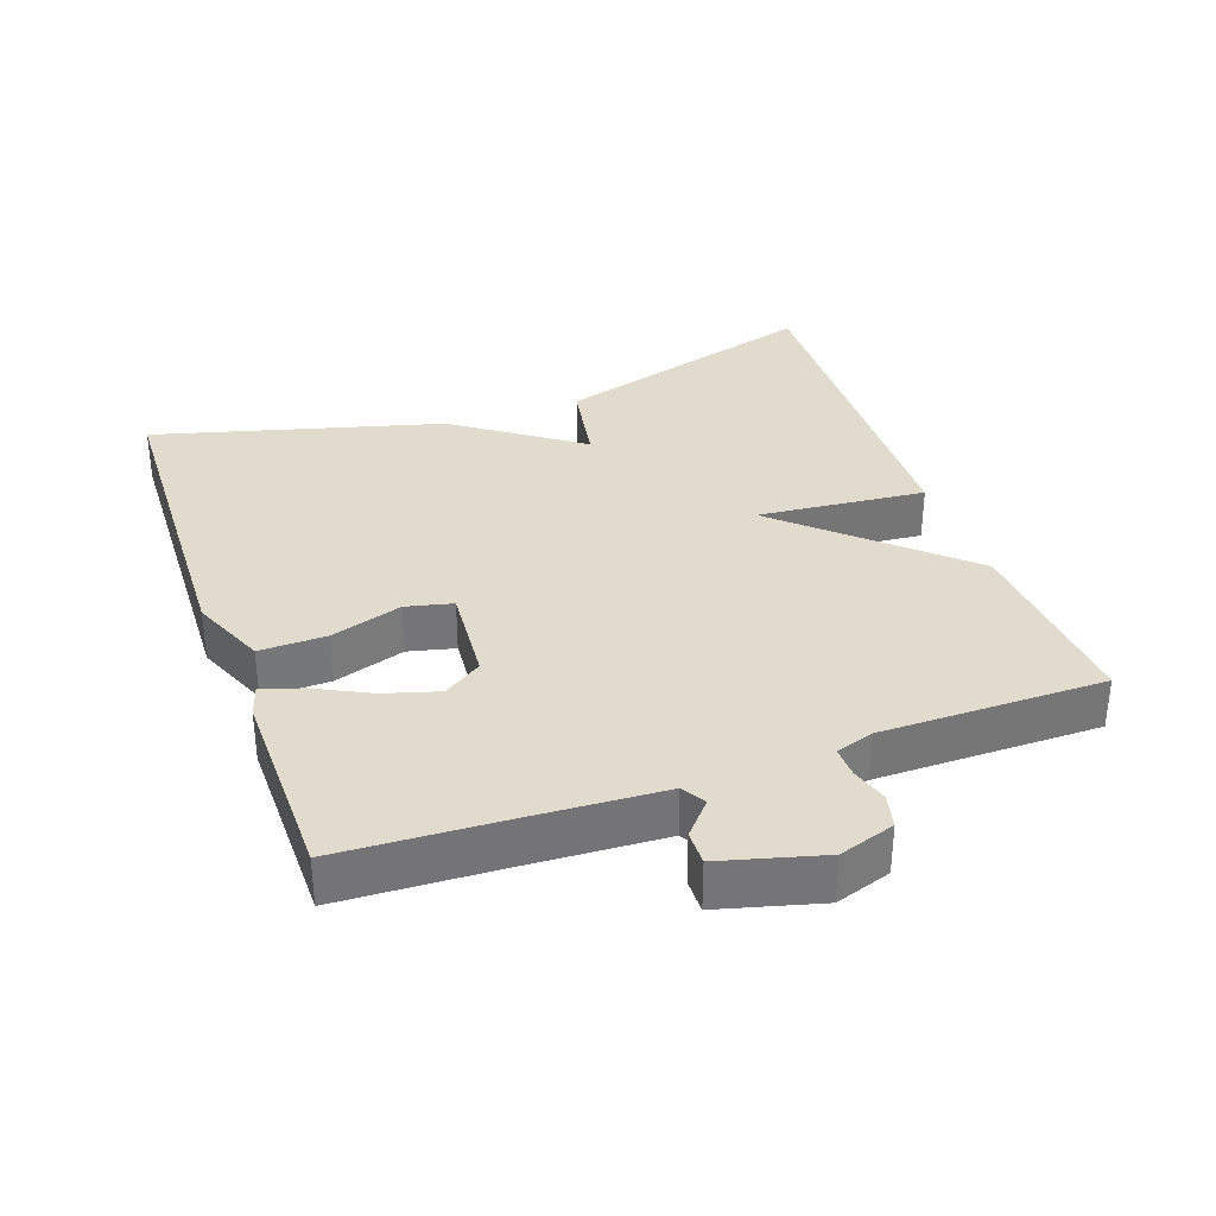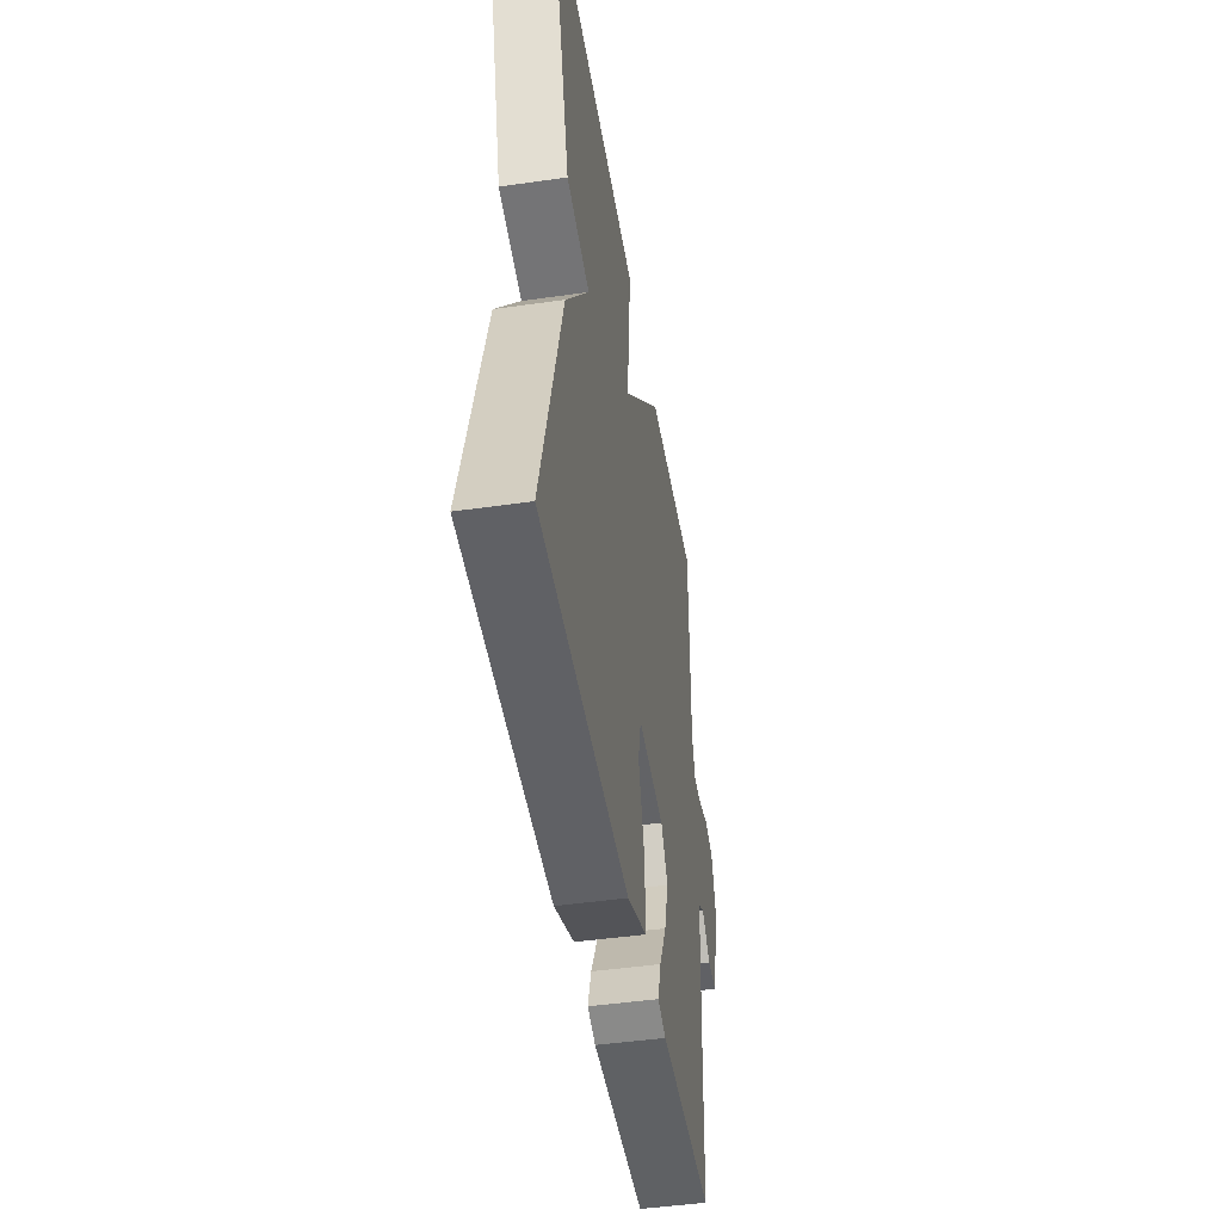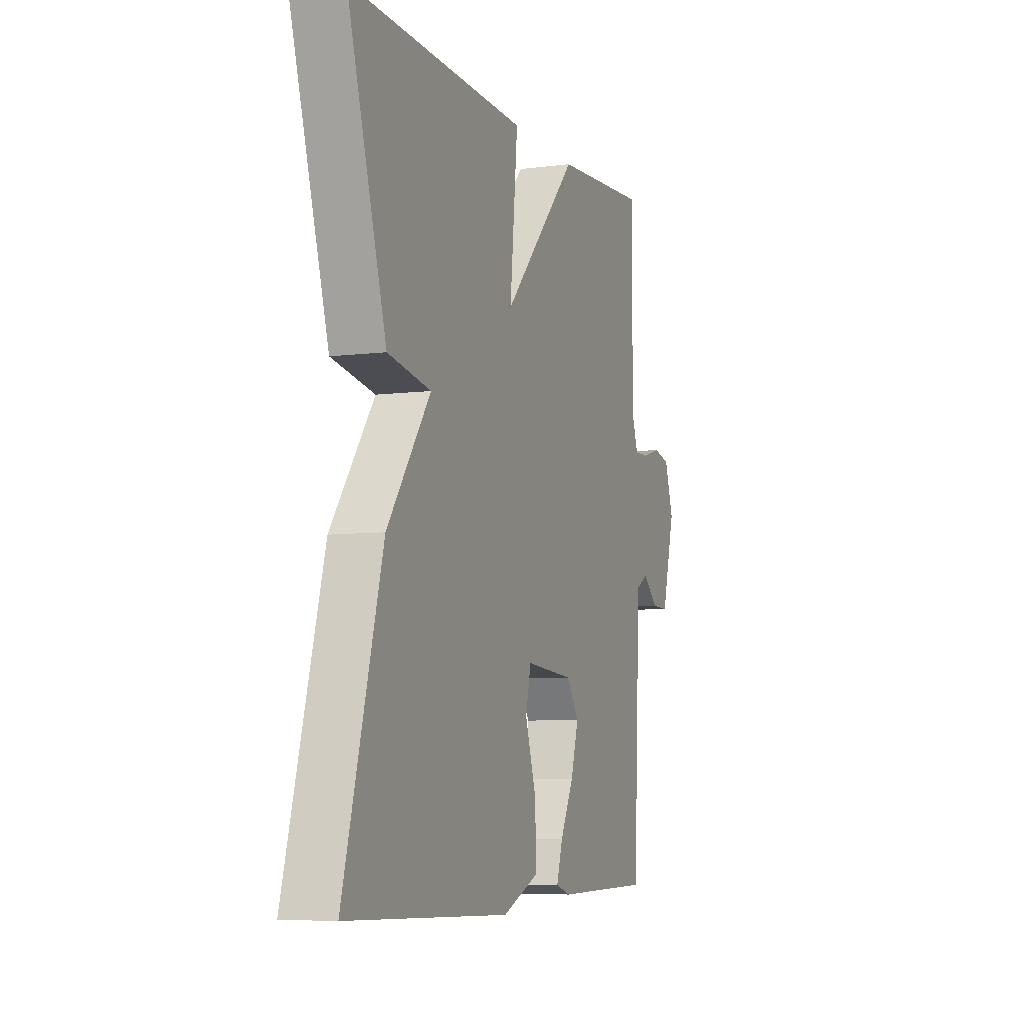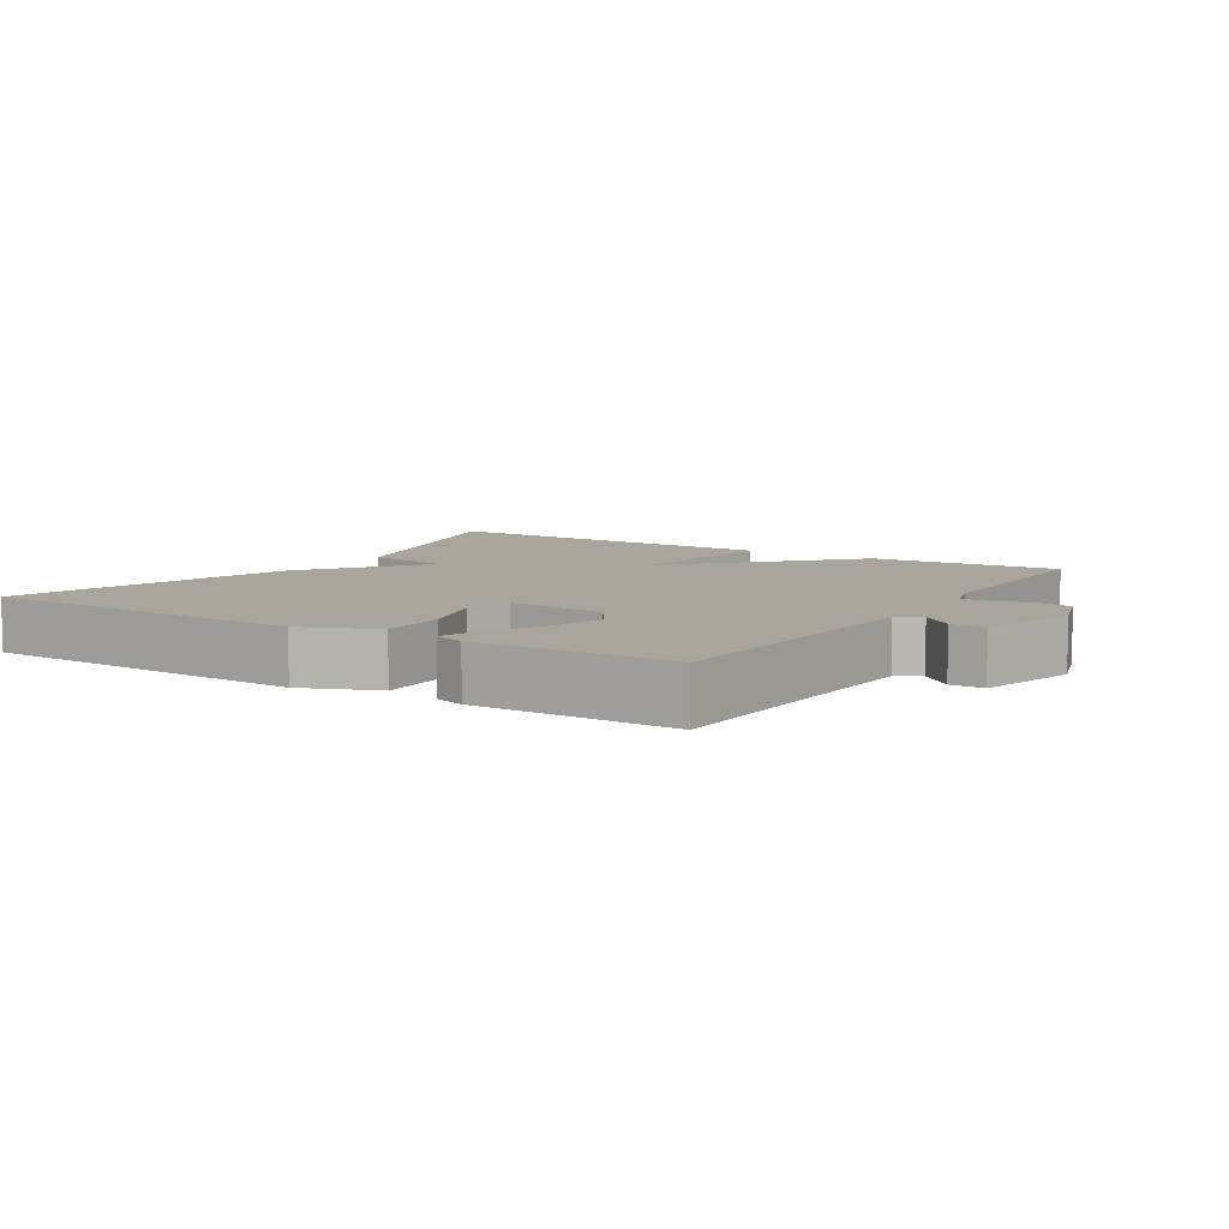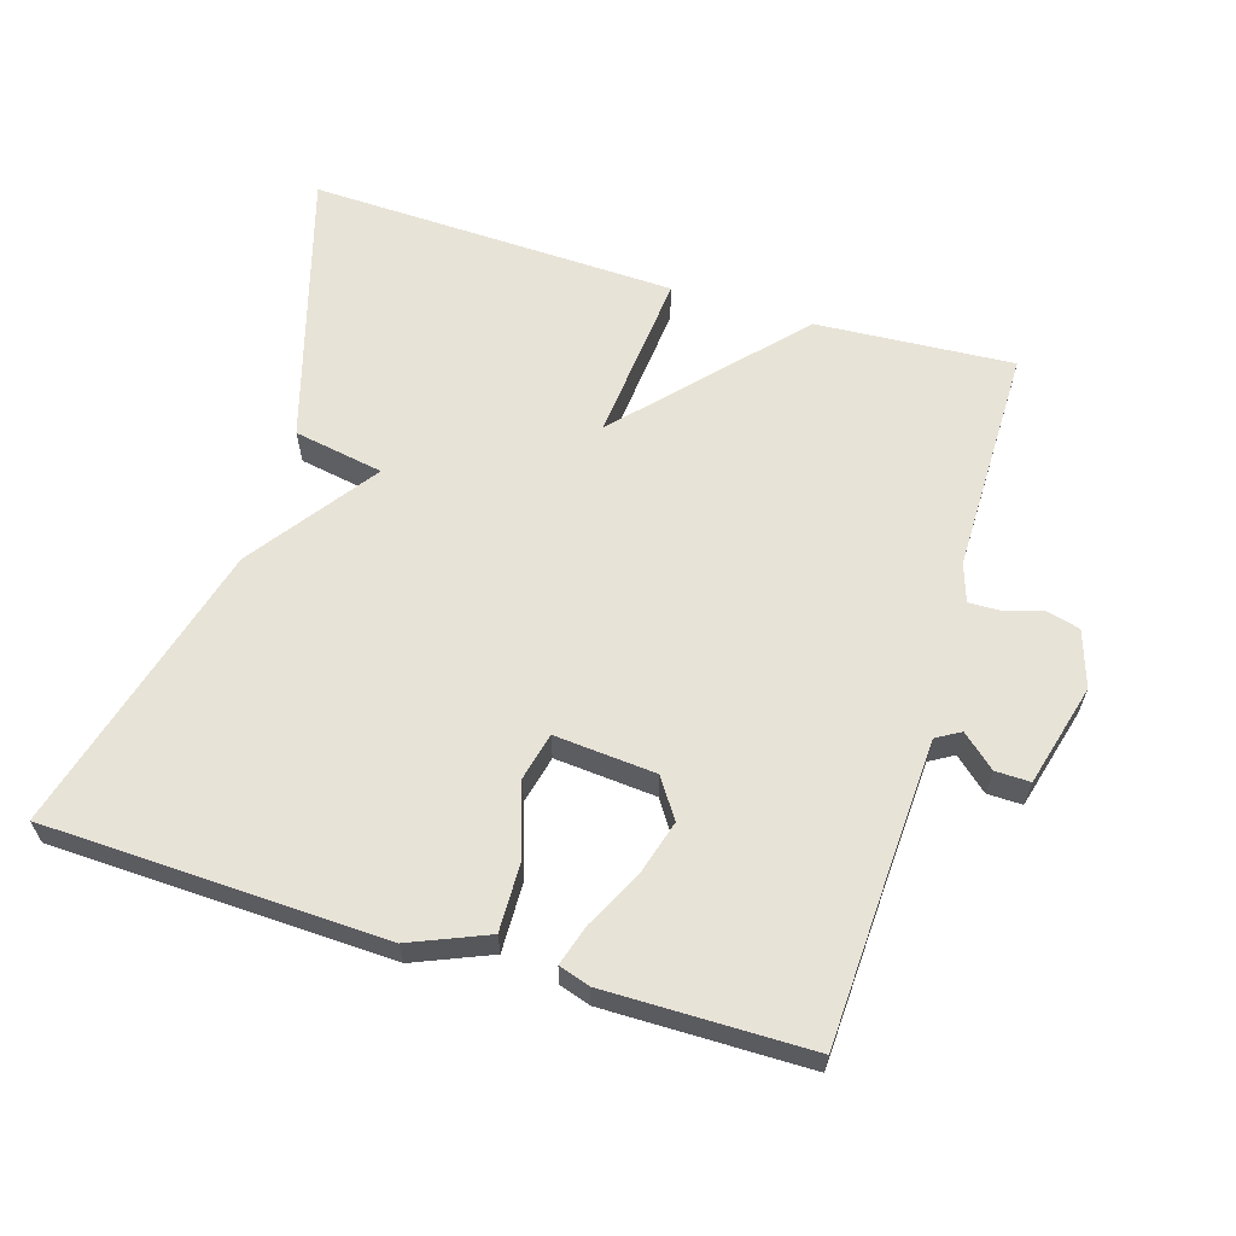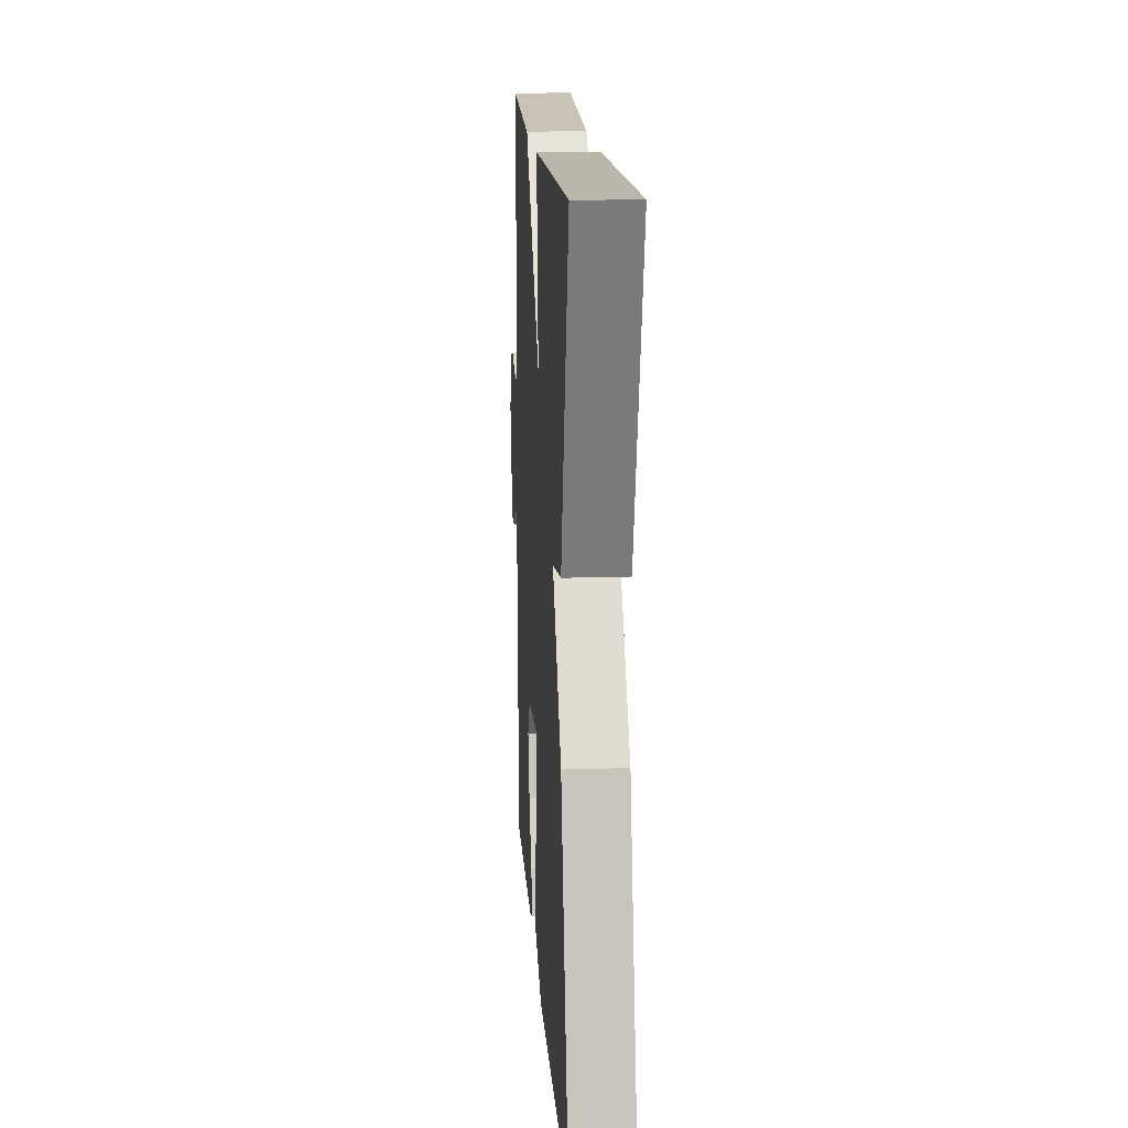
<metadata>
{"format":"obj","ext":"obj","renderer":"f3d","projection":"perspective","resolution":1024,"background":"white","views":[{"elev":33.8,"azim":-109.6,"up":"+Y"},{"elev":-46.3,"azim":99.3,"up":"+Z"},{"elev":-6.8,"azim":110.8,"up":"+Z"},{"elev":7.6,"azim":-147.5,"up":"+Y"},{"elev":62.2,"azim":-163.0,"up":"+Y"},{"elev":15.8,"azim":86.2,"up":"+Z"}]}
</metadata>
<code>
v 0.5 0.07 -0.5
v 0.02 0.07 -0.517
v -0.088 0.07 -0.472
v -0.086 0.07 -0.376
v -0.053 0.07 -0.273
v -0.069 0.07 -0.206
v -0.212 0.07 -0.218
v -0.249 0.07 -0.273
v -0.226 0.07 -0.351
v -0.186 0.07 -0.43
v -0.168 0.07 -0.488
v -0.212 0.07 -0.502
v -0.5 0.07 -0.5
v -0.511 0.07 -0.26
v -0.521 0.07 -0.073
v -0.555 0.07 -0.053
v -0.602 0.07 -0.094
v -0.651 0.07 -0.095
v -0.69 0.07 0.05
v -0.664 0.07 0.13
v -0.616 0.07 0.142
v -0.562 0.07 0.126
v -0.518 0.07 0.125
v -0.5 0.07 0.179
v -0.5 0.07 0.5
v -0.221 0.07 0.482
v 0.002 0.07 0.24
v -0.021 0.07 0.482
v 0.5 0.07 0.5
v 0.387 0.07 0.114
v 0.26 0.07 0.091
v 0.387 0.07 -0.086
v 0.5 0 -0.5
v 0.02 0 -0.517
v -0.088 0 -0.472
v -0.086 0 -0.376
v -0.053 0 -0.273
v -0.069 0 -0.206
v -0.212 0 -0.218
v -0.249 0 -0.273
v -0.226 0 -0.351
v -0.186 0 -0.43
v -0.168 0 -0.488
v -0.212 0 -0.502
v -0.5 0 -0.5
v -0.511 0 -0.26
v -0.521 0 -0.073
v -0.555 0 -0.053
v -0.602 0 -0.094
v -0.651 0 -0.095
v -0.69 0 0.05
v -0.664 0 0.13
v -0.616 0 0.142
v -0.562 0 0.126
v -0.518 0 0.125
v -0.5 0 0.179
v -0.5 0 0.5
v -0.221 0 0.482
v 0.002 0 0.24
v -0.021 0 0.482
v 0.5 0 0.5
v 0.387 0 0.114
v 0.26 0 0.091
v 0.387 0 -0.086
f 3 4 5
f 2 3 5
f 1 2 5
f 32 1 5
f 31 32 5
f 29 30 31
f 28 29 31
f 27 28 31
f 27 31 5 6
f 27 6 7
f 26 27 7
f 25 26 7
f 24 25 7
f 23 24 7 8
f 22 23 8 9
f 20 21 22
f 19 20 22
f 18 19 22
f 17 18 22
f 16 17 22
f 15 16 22
f 10 11 12
f 9 10 12
f 22 9 12
f 15 22 12
f 14 15 12
f 12 13 14
f 37 36 35
f 37 35 34
f 37 34 33
f 37 33 64
f 37 64 63
f 63 62 61
f 63 61 60
f 63 60 59
f 38 37 63 59
f 39 38 59
f 39 59 58
f 39 58 57
f 39 57 56
f 40 39 56 55
f 41 40 55 54
f 54 53 52
f 54 52 51
f 54 51 50
f 54 50 49
f 54 49 48
f 54 48 47
f 44 43 42
f 44 42 41
f 44 41 54
f 44 54 47
f 44 47 46
f 46 45 44
f 1 33 34 2
f 2 34 35 3
f 3 35 36 4
f 4 36 37 5
f 5 37 38 6
f 6 38 39 7
f 7 39 40 8
f 8 40 41 9
f 9 41 42 10
f 10 42 43 11
f 11 43 44 12
f 12 44 45 13
f 13 45 46 14
f 14 46 47 15
f 15 47 48 16
f 16 48 49 17
f 17 49 50 18
f 18 50 51 19
f 19 51 52 20
f 20 52 53 21
f 21 53 54 22
f 22 54 55 23
f 23 55 56 24
f 24 56 57 25
f 25 57 58 26
f 26 58 59 27
f 27 59 60 28
f 28 60 61 29
f 29 61 62 30
f 30 62 63 31
f 31 63 64 32
f 32 64 33 1

</code>
